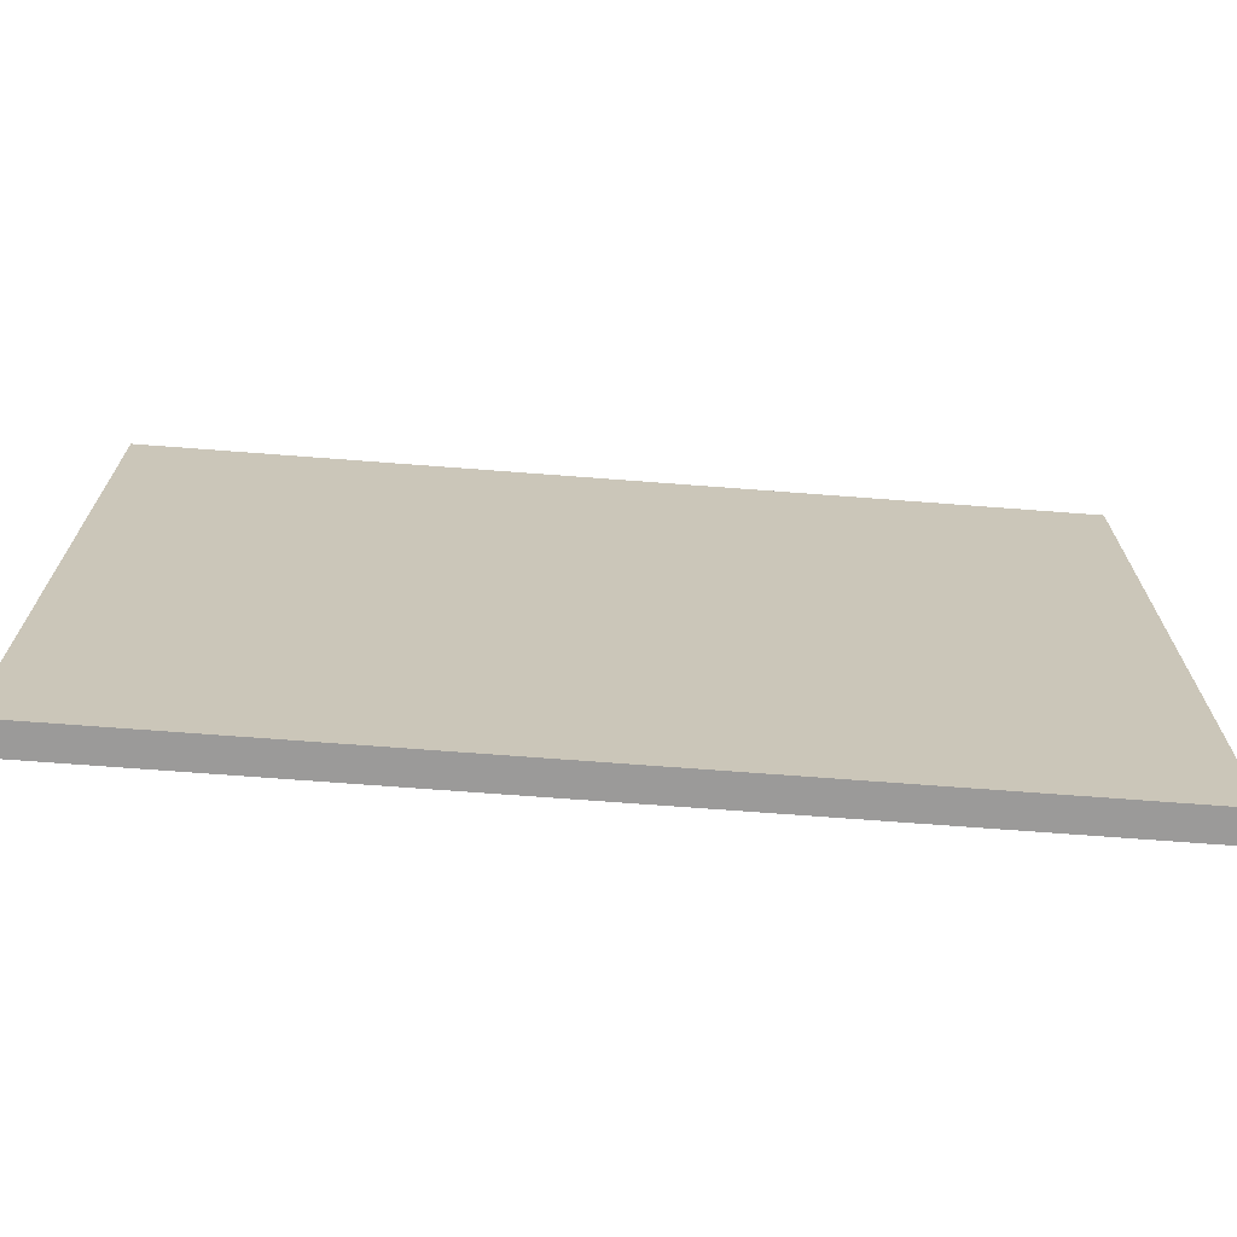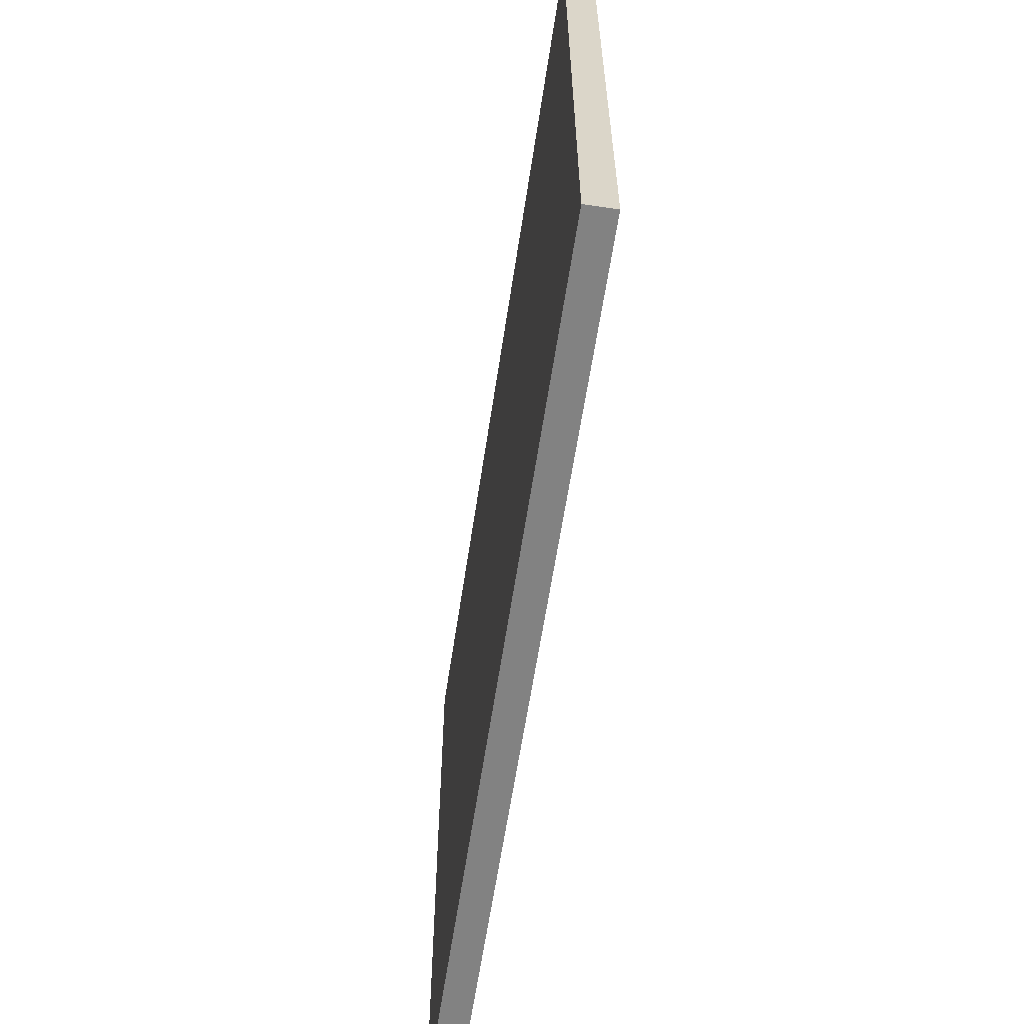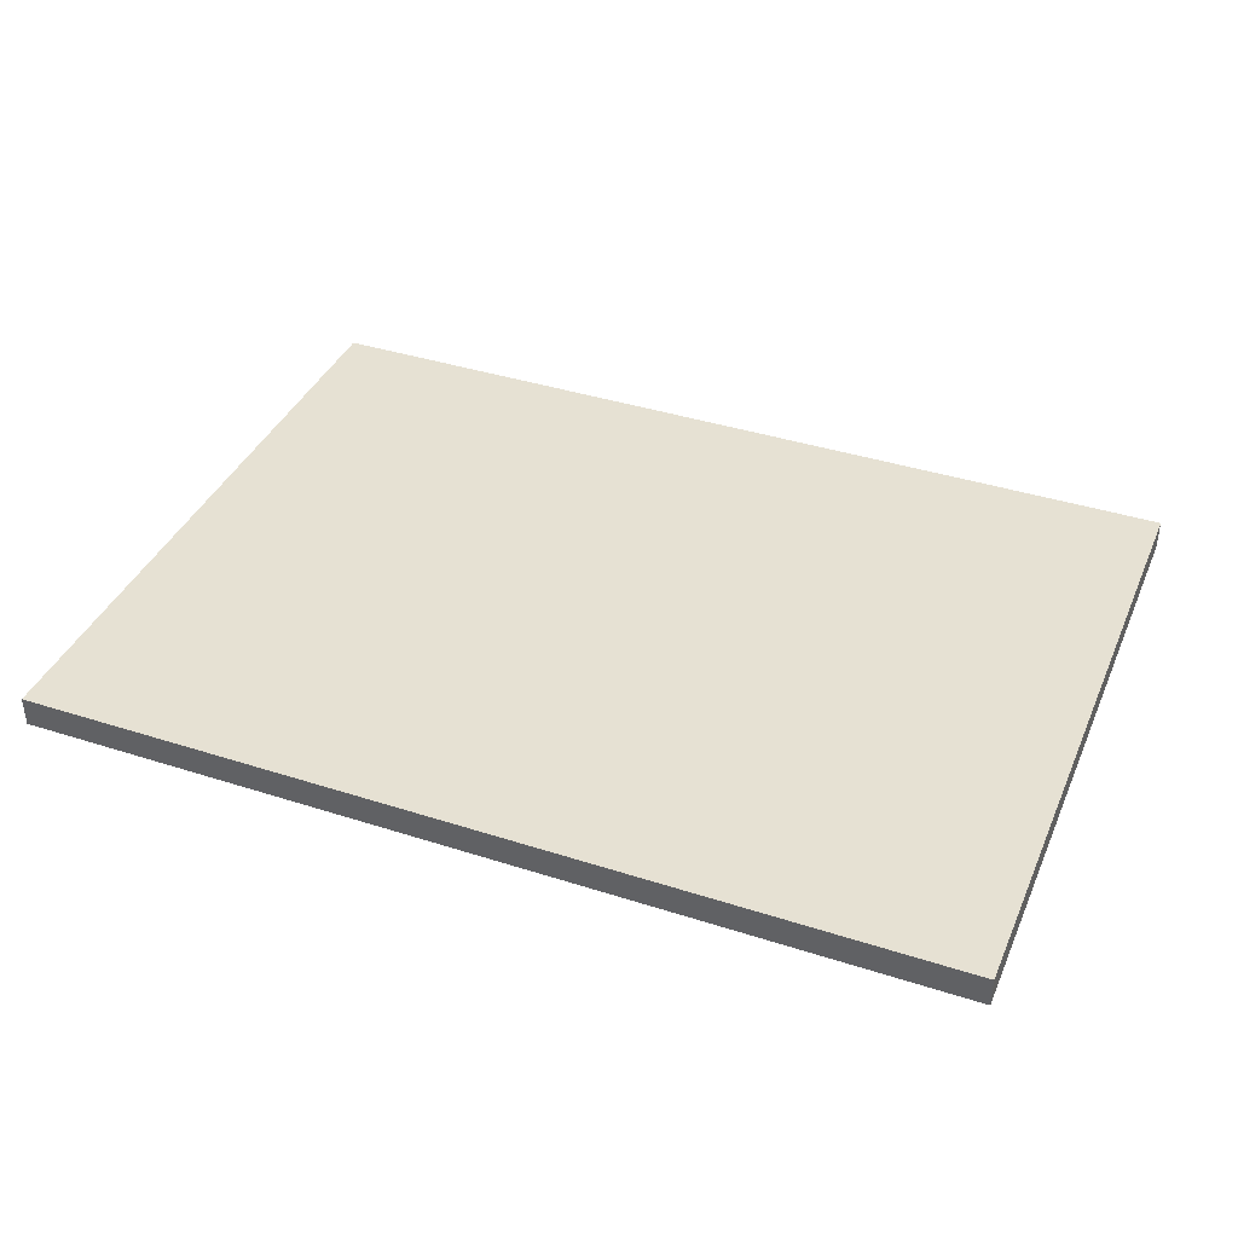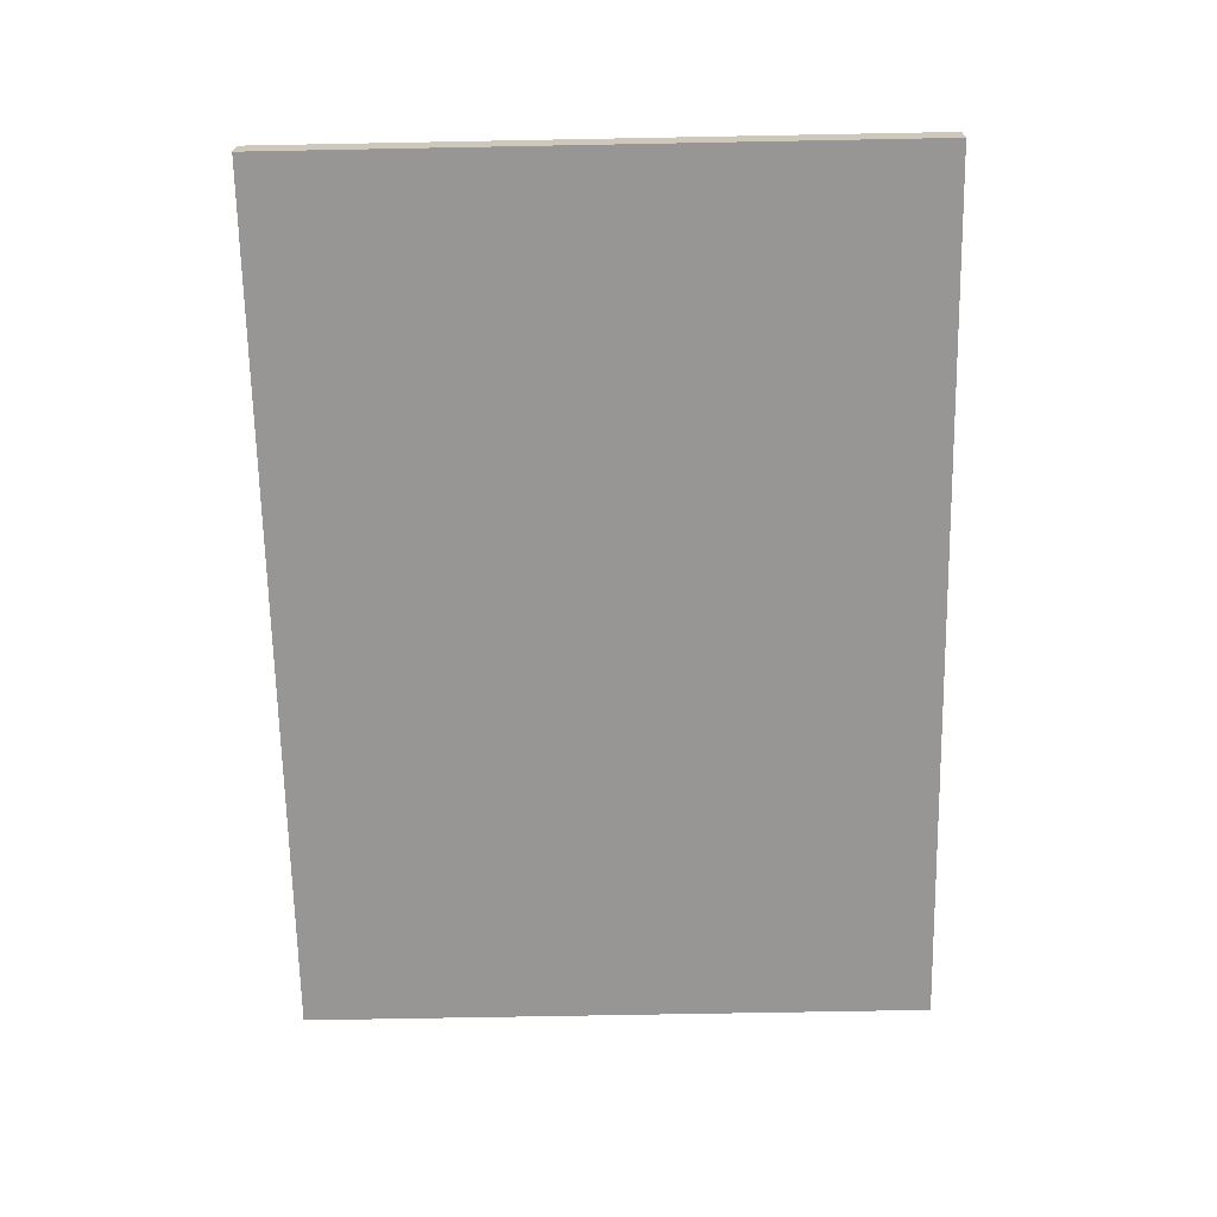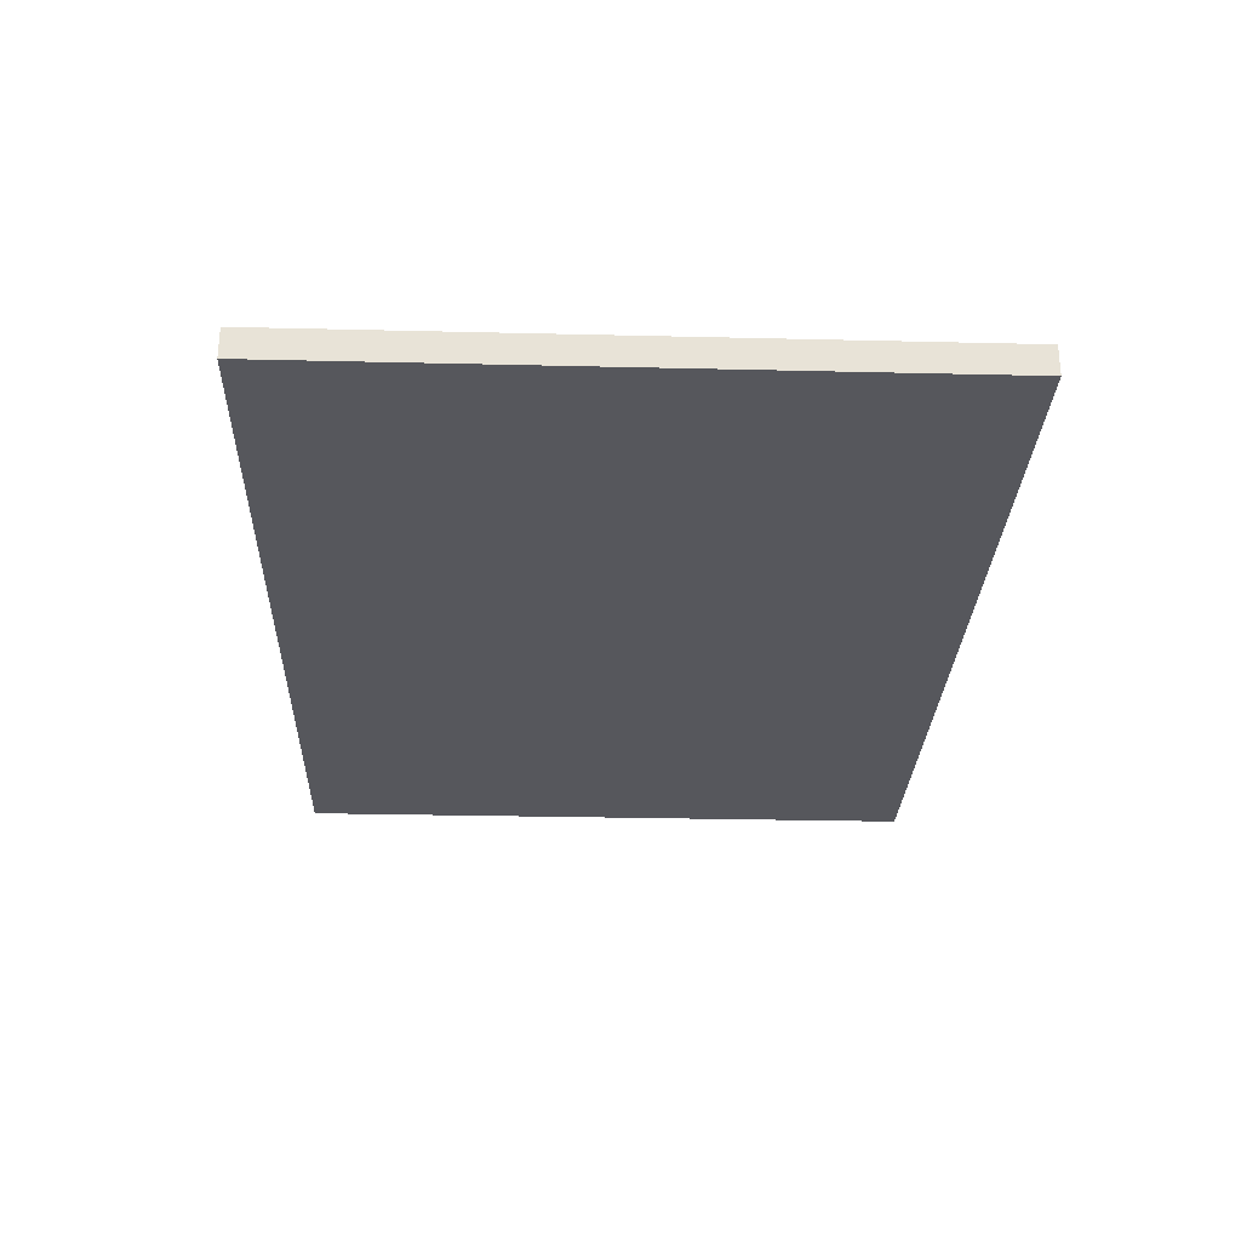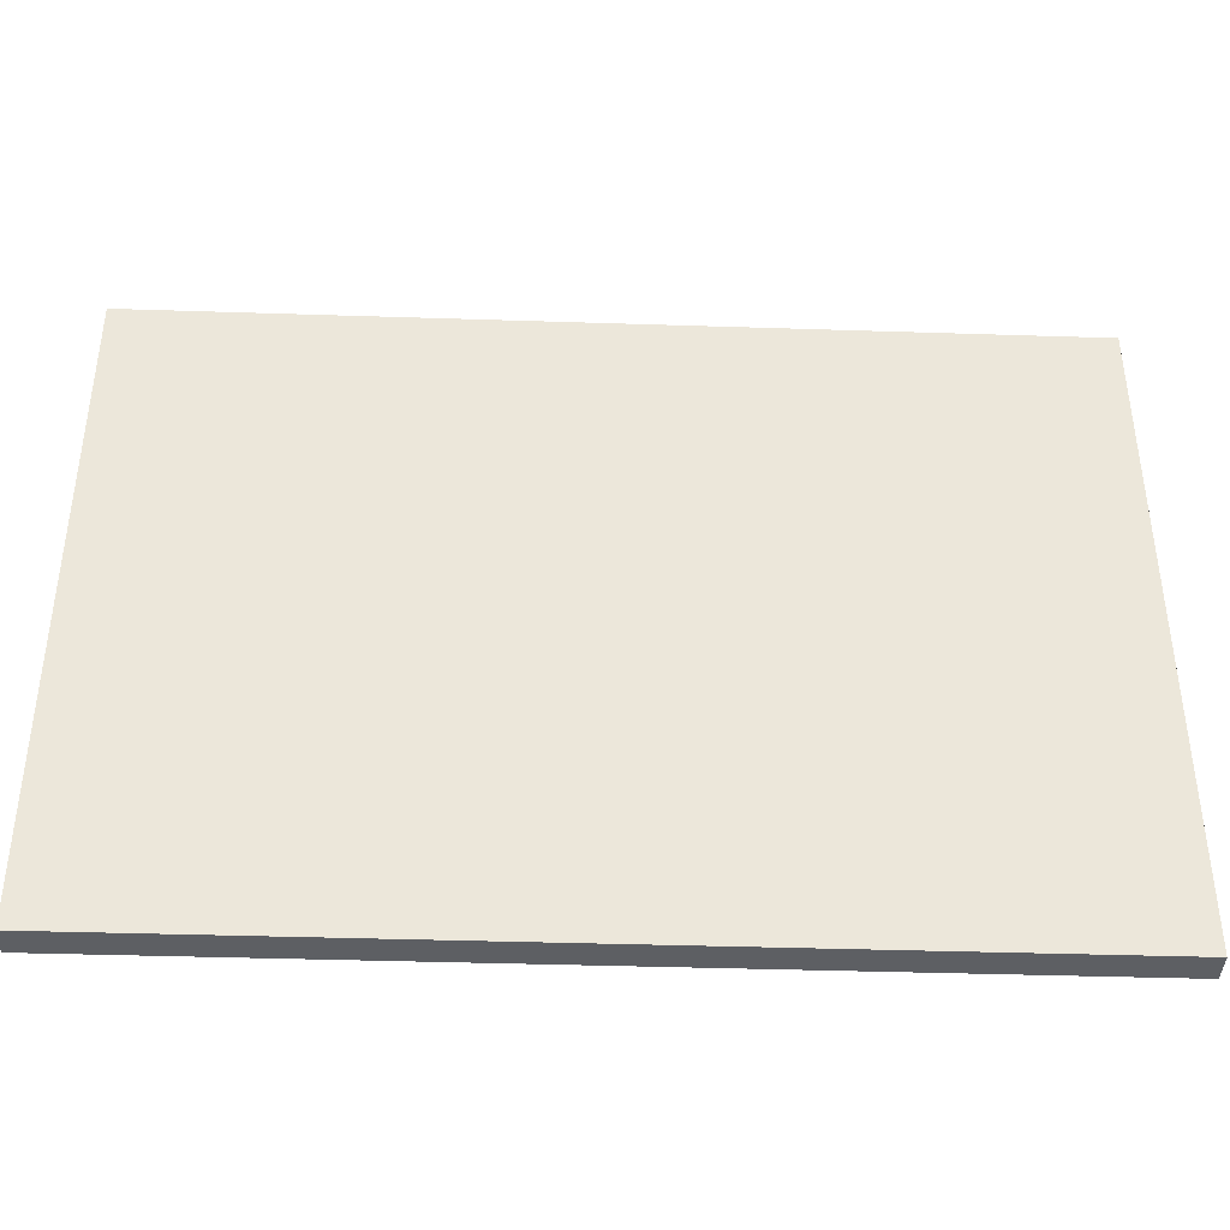
<metadata>
{"format":"obj","ext":"obj","renderer":"f3d","projection":"perspective","resolution":1024,"background":"white","views":[{"elev":-69.5,"azim":175.6,"up":"+Z"},{"elev":-60.7,"azim":-98.5,"up":"+Z"},{"elev":38.9,"azim":-158.0,"up":"+Y"},{"elev":-68.0,"azim":91.1,"up":"+Y"},{"elev":-27.6,"azim":-92.1,"up":"+Y"},{"elev":-40.0,"azim":177.7,"up":"+Z"}]}
</metadata>
<code>
g default
v 3.526 -0.185 3.987
v 9.601 -0.185 3.987
v 3.526 0.015 3.987
v 9.601 0.015 3.987
v 3.526 0.015 -0.4134
v 9.601 0.015 -0.4134
v 3.526 -0.185 -0.4134
v 9.601 -0.185 -0.4134
g polySurface1 ExposicionPared
f 1 2 4 3
f 3 4 6 5
f 5 6 8 7
f 7 8 2 1
f 2 8 6 4
f 7 1 3 5

</code>
